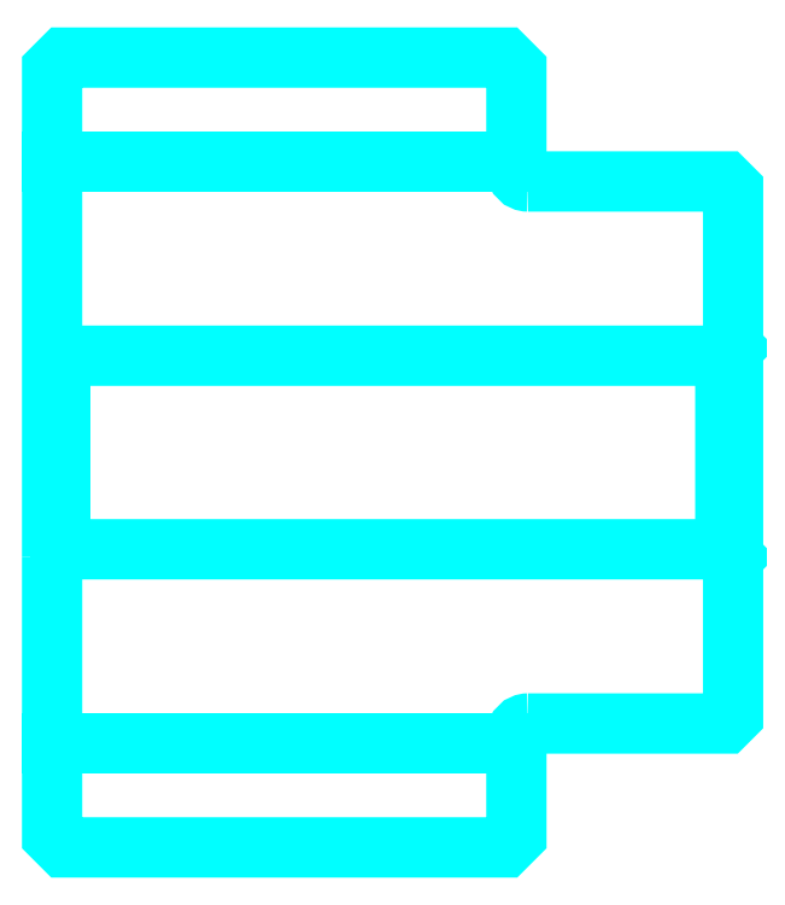
<metadata>
{"format":"dxf","ext":"dxf","renderer":"ezdxf+matplotlib","layout":"modelspace","background":"white","min_lineweight":24,"dpi":150}
</metadata>
<code>
0
SECTION
2
ENTITIES
0
LINE
8
0
10
278.2
20
317.4
30
0
11
338.2
21
317.4
31
0
0
LINE
8
0
10
278.2
20
242.4
30
0
11
338.2
21
242.4
31
0
0
LINE
8
0
10
365.2
20
267.4
30
0
11
366.2
21
266.4
31
0
0
LINE
8
0
10
365.2
20
292.4
30
0
11
366.2
21
293.4
31
0
0
LINE
8
0
10
279.2
20
292.4
30
0
11
279.2
21
267.4
31
0
0
POLYLINE
8
0
66
1
10
0
20
0
30
0
70
2
0
VERTEX
8
0
10
278.2
20
266.4
30
0
70
0
0
VERTEX
8
0
10
279.2
20
267.4
30
0
70
0
0
VERTEX
8
0
10
365.2
20
267.4
30
0
70
0
0
VERTEX
8
0
10
365.2
20
292.4
30
0
70
0
0
VERTEX
8
0
10
279.2
20
292.4
30
0
70
0
0
VERTEX
8
0
10
278.2
20
293.4
30
0
70
0
0
SEQEND
8
0
0
ARC
8
0
10
339.7
20
316.4
30
0
40
1.5
50
180
51
270
0
ARC
8
0
10
339.7
20
243.4
30
0
40
1.5
50
90
51
180
0
POLYLINE
8
0
66
1
10
0
20
0
30
0
70
2
0
VERTEX
8
0
10
278.2
20
266.4
30
0
70
0
0
VERTEX
8
0
10
278.2
20
230.4
30
0
70
0
0
VERTEX
8
0
10
279.7
20
228.9
30
0
70
0
0
VERTEX
8
0
10
336.7
20
228.9
30
0
70
0
0
VERTEX
8
0
10
338.2
20
230.4
30
0
70
0
0
VERTEX
8
0
10
338.2
20
243.4
30
0
70
0
0
SEQEND
8
0
0
POLYLINE
8
0
66
1
10
0
20
0
30
0
70
2
0
VERTEX
8
0
10
339.7
20
244.9
30
0
70
0
0
VERTEX
8
0
10
365.2
20
244.9
30
0
70
0
0
VERTEX
8
0
10
366.2
20
245.9
30
0
70
0
0
VERTEX
8
0
10
366.2
20
313.9
30
0
70
0
0
VERTEX
8
0
10
365.2
20
314.9
30
0
70
0
0
VERTEX
8
0
10
339.7
20
314.9
30
0
70
0
0
SEQEND
8
0
0
POLYLINE
8
0
66
1
10
0
20
0
30
0
70
2
0
VERTEX
8
0
10
338.2
20
316.4
30
0
70
0
0
VERTEX
8
0
10
338.2
20
329.4
30
0
70
0
0
VERTEX
8
0
10
336.7
20
330.9
30
0
70
0
0
VERTEX
8
0
10
279.7
20
330.9
30
0
70
0
0
VERTEX
8
0
10
278.2
20
329.4
30
0
70
0
0
VERTEX
8
0
10
278.2
20
266.4
30
0
70
0
0
SEQEND
8
0
0
ENDSEC
0
EOF

</code>
